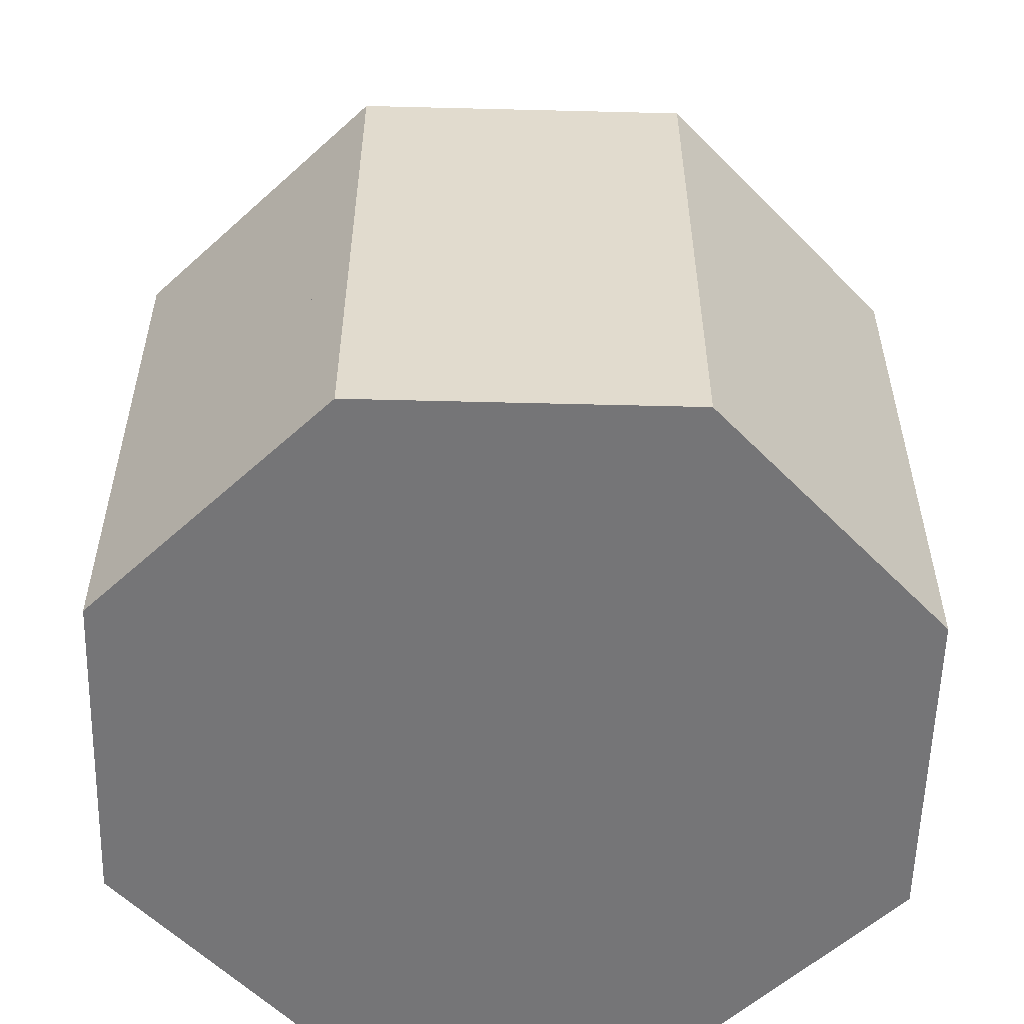
<metadata>
{"format":"obj","ext":"obj","renderer":"f3d","projection":"perspective","resolution":1024,"background":"white","views":[{"elev":-56.6,"azim":-159.0,"up":"+Y"}]}
</metadata>
<code>
o Scope
v 1.936 2.849 0
v -1.095 4.599 0
v 1.845 2.69 0.4419
v -1.186 4.44 0.4419
v 1.624 2.308 0.625
v -1.407 4.058 0.625
v 1.403 1.925 0.4419
v -1.628 3.675 0.4419
v 1.311 1.766 0
v -1.72 3.516 0
v 1.403 1.925 -0.4419
v -1.628 3.675 -0.4419
v 1.624 2.308 -0.625
v -1.407 4.058 -0.625
v 1.845 2.69 -0.4419
v -1.186 4.44 -0.4419
v -1.225 4.374 0.3654
v -1.149 4.505 0
v -1.407 4.058 0.5167
v -1.59 3.741 0.3654
v -1.666 3.61 0
v -1.59 3.741 -0.3654
v -1.407 4.058 -0.5167
v -1.225 4.374 -0.3654
v -1.116 4.311 0.3654
v -1.041 4.442 0
v -1.299 3.995 0.5167
v -1.482 3.679 0.3654
v -1.557 3.548 0
v -1.482 3.679 -0.3654
v -1.299 3.995 -0.5167
v -1.116 4.311 -0.3654
v 1.895 2.777 0
v 1.816 2.64 0.3836
v 1.624 2.308 0.5426
v 1.432 1.975 0.3836
v 1.353 1.838 0
v 1.432 1.975 -0.3836
v 1.624 2.308 -0.5426
v 1.816 2.64 -0.3836
v 2.003 2.715 0
v 1.924 2.577 0.3836
v 1.732 2.245 0.5426
v 1.54 1.913 0.3836
v 1.461 1.775 0
v 1.54 1.913 -0.3836
v 1.732 2.245 -0.5426
v 1.924 2.577 -0.3836
v 1.851 2.451 0
v 1.816 2.39 0.1678
v 1.732 2.245 0.2374
v 1.648 2.1 0.1678
v 1.613 2.039 0
v 1.648 2.1 -0.1678
v 1.732 2.245 -0.2374
v 1.816 2.39 -0.1678
v 1.959 2.388 0
v 1.924 2.328 0.1678
v 1.84 2.183 0.2374
v 1.756 2.037 0.1678
v 1.722 1.977 0
v 1.756 2.037 -0.1678
v 1.84 2.183 -0.2374
v 1.924 2.328 -0.1678
f 2 4 3
f 3 4 6
f 6 8 7
f 8 10 9
f 10 12 11
f 12 14 13
f 24 32 26
f 16 2 1
f 14 16 15
f 40 33 41
f 18 17 4
f 19 6 4
f 19 20 8
f 21 10 8
f 21 22 12
f 22 23 14
f 23 24 16
f 18 2 16
f 25 32 31
f 23 31 32
f 22 30 31
f 21 29 30
f 20 28 29
f 20 19 27
f 19 17 25
f 18 26 25
f 33 1 3
f 34 3 5
f 36 35 5
f 36 7 9
f 38 37 9
f 38 11 13
f 39 13 15
f 40 15 1
f 49 57 64
f 39 40 48
f 39 47 46
f 38 46 45
f 37 45 44
f 35 36 44
f 35 43 42
f 34 42 41
f 49 41 42
f 50 42 43
f 51 43 44
f 53 52 44
f 53 45 46
f 54 46 47
f 55 47 48
f 49 56 48
f 57 59 61
f 56 64 63
f 54 55 63
f 54 62 61
f 52 53 61
f 52 60 59
f 50 51 59
f 49 50 58
f 1 2 3
f 5 3 6
f 5 6 7
f 7 8 9
f 9 10 11
f 11 12 13
f 18 24 26
f 15 16 1
f 13 14 15
f 48 40 41
f 2 18 4
f 17 19 4
f 6 19 8
f 20 21 8
f 10 21 12
f 12 22 14
f 14 23 16
f 24 18 16
f 28 27 25
f 25 29 28
f 25 31 30
f 25 26 32
f 30 29 25
f 24 23 32
f 23 22 31
f 22 21 30
f 21 20 29
f 28 20 27
f 27 19 25
f 17 18 25
f 34 33 3
f 35 34 5
f 7 36 5
f 37 36 9
f 11 38 9
f 39 38 13
f 40 39 15
f 33 40 1
f 56 49 64
f 47 39 48
f 38 39 46
f 37 38 45
f 36 37 44
f 43 35 44
f 34 35 42
f 33 34 41
f 50 49 42
f 51 50 43
f 52 51 44
f 45 53 44
f 54 53 46
f 55 54 47
f 56 55 48
f 41 49 48
f 63 64 57
f 61 62 63
f 59 60 61
f 57 58 59
f 61 63 57
f 55 56 63
f 62 54 63
f 53 54 61
f 60 52 61
f 51 52 59
f 58 50 59
f 57 49 58
o Axis
v 0.25 3.12 1.563
v 0.25 3.12 -1.562
v 0.125 3.362 1.563
v 0.125 3.362 -1.562
v -0.125 3.362 1.563
v -0.125 3.362 -1.562
v -0.25 3.12 1.563
v -0.25 3.12 -1.562
v -0.125 2.878 1.563
v -0.125 2.878 -1.562
v 0.125 2.878 1.563
v 0.125 2.878 -1.562
f 66 68 67
f 68 70 69
f 70 72 71
f 72 74 73
f 68 66 72
f 76 66 65
f 74 76 75
f 65 69 71
f 65 66 67
f 67 68 69
f 69 70 71
f 71 72 73
f 72 70 68
f 76 74 72
f 72 66 76
f 75 76 65
f 73 74 75
f 73 75 65
f 65 71 73
f 65 67 69
o CasingXPlus
v 2.5 3.495 0
v 1.768 3.495 1.768
v -0 3.495 2.5
v -1.768 3.495 1.768
v -2.5 3.495 -0
v -0 4.995 0
v 0.8839 4.62 0.8839
v 1.25 4.62 0
v -0.8839 4.62 0.8839
v -0 4.62 1.25
v 1.768 1.745 1.768
v -0 1.745 2.5
v -1.25 4.62 -0
v 2.5 1.745 0
v -2.5 1.745 -0
v -1.768 1.745 1.768
f 78 79 88
f 79 80 92
f 78 83 86
f 83 84 82
f 89 85 82
f 85 86 82
f 86 83 82
f 80 79 86
f 80 85 89
f 77 84 83
f 80 81 91
f 92 80 91
f 90 87 88
f 84 91 89
f 87 90 77
f 87 78 88
f 88 79 92
f 79 78 86
f 85 80 86
f 81 80 89
f 78 77 83
f 92 91 90
f 90 88 92
f 90 84 77
f 84 89 82
f 89 91 81
f 91 84 90
f 78 87 77
o CasingXMinus
v 2.5 3.495 0
v 1.768 3.495 -1.768
v -0 3.495 -2.5
v -1.768 3.495 -1.768
v -2.5 3.495 0
v -0 4.995 0
v 0.8839 4.62 -0.8839
v 1.25 4.62 0
v -0.8839 4.62 -0.8839
v -0 4.62 -1.25
v 1.768 1.745 -1.768
v -0 1.745 -2.5
v -1.25 4.62 0
v 2.5 1.745 0
v -2.5 1.745 0
v -1.768 1.745 -1.768
f 104 95 94
f 108 96 95
f 102 99 94
f 99 98 100
f 105 98 101
f 101 98 102
f 102 98 99
f 96 101 102
f 105 101 96
f 99 100 93
f 96 107 97
f 108 107 96
f 103 107 104
f 100 105 107
f 93 106 103
f 103 104 94
f 104 108 95
f 95 102 94
f 95 96 102
f 97 105 96
f 94 99 93
f 107 103 106
f 107 108 104
f 100 106 93
f 105 97 107
f 100 98 105
f 107 106 100
f 94 93 103
o Base
v 2.5 -0.005 0
v 1.768 -0.005 1.768
v -0 -0.005 2.5
v -1.768 -0.005 1.768
v -2.5 -0.005001 -0
v -1.768 -0.005 -1.768
v -0 -0.005 -2.5
v 1.768 -0.005 -1.768
v 1.768 1.745 1.768
v -0 1.745 2.5
v 2.5 1.745 0
v -2.5 1.745 -0
v -1.768 1.745 1.768
v -1.768 1.745 -1.768
v -0 1.745 -2.5
v 1.768 1.745 -1.768
f 113 112 120
f 109 111 113
f 116 124 119
f 109 119 110
f 110 119 117
f 109 116 119
f 112 121 120
f 123 124 116
f 122 123 115
f 118 121 112
f 117 118 111
f 114 120 122
f 113 120 114
f 124 122 120
f 113 116 109
f 113 114 115
f 111 112 113
f 109 110 111
f 113 115 116
f 115 123 116
f 114 122 115
f 111 118 112
f 110 117 111
f 117 119 124
f 121 118 117
f 124 120 121
f 124 123 122
f 121 117 124
o Cylinder.004_dupl4_Cylinder.025
v 1.549 2.283 0
v -0.8758 3.683 0
v 1.476 2.156 0.3536
v -0.9491 3.556 0.3536
v 1.299 1.85 0.5
v -1.126 3.25 0.5
v 1.122 1.544 0.3536
v -1.303 2.944 0.3536
v 1.049 1.417 -0
v -1.376 2.817 -0
v 1.122 1.544 -0.3536
v -1.303 2.944 -0.3536
v 1.299 1.85 -0.5
v -1.126 3.25 -0.5
v 1.476 2.156 -0.3536
v -0.9491 3.556 -0.3536
v -0.9797 3.503 0.2923
v -0.9191 3.608 0
v -1.126 3.25 0.4134
v -1.272 2.997 0.2923
v -1.333 2.892 -0
v -1.272 2.997 -0.2923
v -1.126 3.25 -0.4134
v -0.9797 3.503 -0.2923
v -0.8931 3.453 0.2923
v -0.8325 3.558 0
v -1.039 3.2 0.4134
v -1.185 2.947 0.2923
v -1.246 2.842 -0
v -1.185 2.947 -0.2923
v -1.039 3.2 -0.4134
v -0.8931 3.453 -0.2923
v 1.516 2.226 0
v 1.452 2.116 0.3069
v 1.299 1.85 0.434
v 1.146 1.584 0.3069
v 1.082 1.474 -0
v 1.146 1.584 -0.3069
v 1.299 1.85 -0.434
v 1.452 2.116 -0.3069
v 1.603 2.176 0
v 1.539 2.066 0.3069
v 1.386 1.8 0.434
v 1.232 1.534 0.3069
v 1.169 1.424 -0
v 1.232 1.534 -0.3069
v 1.386 1.8 -0.434
v 1.539 2.066 -0.3069
v 1.481 1.964 -0
v 1.453 1.916 0.1343
v 1.386 1.8 0.1899
v 1.319 1.684 0.1343
v 1.291 1.636 -0
v 1.319 1.684 -0.1343
v 1.386 1.8 -0.1899
v 1.453 1.916 -0.1343
v 1.567 1.914 -0
v 1.539 1.866 0.1343
v 1.472 1.75 0.1899
v 1.405 1.634 0.1343
v 1.377 1.586 -0
v 1.405 1.634 -0.1343
v 1.472 1.75 -0.1899
v 1.539 1.866 -0.1343
f 126 128 127
f 128 130 129
f 130 132 131
f 131 132 134
f 134 136 135
f 136 138 137
f 148 156 150
f 140 126 125
f 138 140 139
f 157 165 172
f 142 141 128
f 141 143 130
f 144 132 130
f 144 145 134
f 145 146 136
f 146 147 138
f 148 140 138
f 142 126 140
f 149 156 154
f 147 155 156
f 146 154 155
f 145 153 154
f 144 152 153
f 144 143 151
f 141 149 151
f 142 150 149
f 157 125 127
f 159 158 127
f 159 129 131
f 161 160 131
f 161 133 135
f 162 135 137
f 163 137 139
f 164 139 125
f 173 181 188
f 164 172 171
f 163 171 170
f 162 170 169
f 161 169 168
f 160 168 167
f 159 167 166
f 158 166 165
f 173 165 166
f 174 166 167
f 175 167 168
f 176 168 169
f 177 169 170
f 178 170 171
f 179 171 172
f 173 180 172
f 181 182 185
f 180 188 187
f 178 179 187
f 178 186 185
f 177 185 184
f 176 184 183
f 174 175 183
f 174 182 181
f 125 126 127
f 127 128 129
f 129 130 131
f 133 131 134
f 133 134 135
f 135 136 137
f 142 148 150
f 139 140 125
f 137 138 139
f 164 157 172
f 126 142 128
f 128 141 130
f 143 144 130
f 132 144 134
f 134 145 136
f 136 146 138
f 147 148 138
f 148 142 140
f 152 151 149
f 154 153 152
f 156 155 154
f 149 150 156
f 154 152 149
f 148 147 156
f 147 146 155
f 146 145 154
f 145 144 153
f 152 144 151
f 143 141 151
f 141 142 149
f 158 157 127
f 129 159 127
f 160 159 131
f 133 161 131
f 162 161 135
f 163 162 137
f 164 163 139
f 157 164 125
f 180 173 188
f 163 164 171
f 162 163 170
f 161 162 169
f 160 161 168
f 159 160 167
f 158 159 166
f 157 158 165
f 174 173 166
f 175 174 167
f 176 175 168
f 177 176 169
f 178 177 170
f 179 178 171
f 180 179 172
f 165 173 172
f 185 188 181
f 185 186 187
f 183 184 185
f 185 182 183
f 185 187 188
f 179 180 187
f 186 178 187
f 177 178 185
f 176 177 184
f 175 176 183
f 182 174 183
f 173 174 181
o New_Geometry.003_dupl3_Cylinder.024
v 0.2 2.5 1.25
v 0.2 2.5 -1.25
v 0.1 2.694 1.25
v 0.1 2.694 -1.25
v -0.1 2.694 1.25
v -0.1 2.694 -1.25
v -0.2 2.5 1.25
v -0.2 2.5 -1.25
v -0.1 2.306 1.25
v -0.1 2.306 -1.25
v 0.1 2.306 1.25
v 0.1 2.306 -1.25
f 190 192 191
f 192 194 193
f 194 196 195
f 196 198 197
f 192 190 196
f 200 190 189
f 198 200 199
f 189 193 195
f 189 190 191
f 191 192 193
f 193 194 195
f 195 196 197
f 196 194 192
f 200 198 196
f 196 190 200
f 199 200 189
f 197 198 199
f 197 199 189
f 189 195 197
f 189 191 193
o New_Geometry.002_dupl2_Cylinder.023
v 2 2.8 0.5
v 1.414 2.8 1.914
v -0 2.8 2.5
v -1.414 2.8 1.914
v -2 2.8 0.5
v 0 4 0.5
v 0.7071 3.7 1.207
v 1 3.7 0.5
v -0.7071 3.7 1.207
v -0 3.7 1.5
v 1.414 1.4 1.914
v -0 1.4 2.5
v -1 3.7 0.5
v 2 1.4 0.5
v -2 1.4 0.5
v -1.414 1.4 1.914
f 211 202 203
f 203 204 216
f 202 207 210
f 207 208 206
f 213 209 206
f 209 210 206
f 210 207 206
f 203 210 209
f 205 204 209
f 201 208 207
f 204 205 215
f 216 204 215
f 214 211 216
f 208 215 213
f 211 214 201
f 212 211 203
f 212 203 216
f 203 202 210
f 204 203 209
f 213 205 209
f 202 201 207
f 216 215 214
f 211 212 216
f 214 208 201
f 208 213 206
f 213 215 205
f 215 208 214
f 202 211 201
o New_Geometry.001_dupl1_Cylinder.022
v 2 2.8 -0.5
v 1.414 2.8 -1.914
v -0 2.8 -2.5
v -1.414 2.8 -1.914
v -2 2.8 -0.5
v 0 4 -0.5
v 0.7071 3.7 -1.207
v 1 3.7 -0.5
v -0.7071 3.7 -1.207
v -0 3.7 -1.5
v 1.414 1.4 -1.914
v -0 1.4 -2.5
v -1 3.7 -0.5
v 2 1.4 -0.5
v -2 1.4 -0.5
v -1.414 1.4 -1.914
f 227 228 219
f 232 220 219
f 219 226 223
f 223 222 224
f 229 222 225
f 225 222 226
f 226 222 223
f 225 226 219
f 229 225 220
f 223 224 217
f 220 231 221
f 232 231 220
f 230 231 228
f 224 229 231
f 217 230 227
f 218 227 219
f 228 232 219
f 218 219 223
f 220 225 219
f 221 229 220
f 218 223 217
f 228 227 230
f 231 232 228
f 224 230 217
f 229 221 231
f 224 222 229
f 231 230 224
f 218 217 227
o New_Geometry_dupl0_Cylinder.021
v 2 0 -0
v 1.414 0 1.414
v -0 0 2
v -1.414 -0 1.414
v -2 -0 -0
v -1.414 0 -1.414
v -0 0 -2
v 1.414 0 -1.414
v 1.414 1.4 1.414
v -0 1.4 2
v 2 1.4 -0
v -2 1.4 -0
v -1.414 1.4 1.414
v -1.414 1.4 -1.414
v -0 1.4 -2
v 1.414 1.4 -1.414
f 237 236 244
f 233 234 237
f 240 248 243
f 233 243 234
f 234 243 241
f 233 240 243
f 236 245 244
f 247 248 240
f 246 247 239
f 235 242 245
f 241 242 235
f 238 244 246
f 237 244 238
f 248 246 245
f 239 240 233
f 233 238 239
f 235 236 237
f 237 234 235
f 237 238 233
f 239 247 240
f 238 246 239
f 236 235 245
f 234 241 235
f 241 243 248
f 245 242 241
f 246 244 245
f 248 247 246
f 245 241 248
o Cylinder_dupl6_Cylinder.015
v 2 0 -0
v 1.414 0 1.414
v -0 0 2
v -1.414 0 1.414
v -2 0 -0
v -1.414 0 -1.414
v 0 0 -2
v 1.414 0 -1.414
v 1.414 1.4 1.414
v -0 1.4 2
v 2 1.4 -0
v -2 1.4 -0
v -1.414 1.4 1.414
v -1.414 1.4 -1.414
v 0 1.4 -2
v 1.414 1.4 -1.414
f 253 252 260
f 255 251 253
f 256 264 259
f 249 259 250
f 250 259 257
f 249 256 259
f 252 261 260
f 263 264 256
f 262 263 255
f 258 261 252
f 257 258 251
f 254 260 262
f 253 260 254
f 264 262 261
f 255 256 249
f 253 254 255
f 251 252 253
f 249 250 251
f 251 255 249
f 255 263 256
f 254 262 255
f 251 258 252
f 250 257 251
f 257 259 264
f 261 258 257
f 262 260 261
f 264 263 262
f 261 257 264
o Cylinder.001_dupl5_Cylinder.014
v 2 2.8 -0.5
v 1.414 2.8 -1.914
v -0 2.8 -2.5
v -1.414 2.8 -1.914
v -2 2.8 -0.5
v -0 4 -0.5
v 0.7071 3.7 -1.207
v 1 3.7 -0.5
v -0.7071 3.7 -1.207
v -0 3.7 -1.5
v 1.414 1.4 -1.914
v -0 1.4 -2.5
v -1 3.7 -0.5
v 2 1.4 -0.5
v -2 1.4 -0.5
v -1.414 1.4 -1.914
f 276 267 266
f 280 268 267
f 274 271 266
f 271 270 272
f 277 270 273
f 273 270 274
f 274 270 271
f 268 273 274
f 277 273 268
f 266 271 272
f 268 279 269
f 280 279 268
f 278 279 276
f 272 277 279
f 265 278 275
f 275 276 266
f 276 280 267
f 267 274 266
f 267 268 274
f 269 277 268
f 265 266 272
f 276 275 278
f 279 280 276
f 272 278 265
f 277 269 279
f 272 270 277
f 279 278 272
f 266 265 275
o Cylinder.002_dupl4_Cylinder.013
v 2 2.8 0.5
v 1.414 2.8 1.914
v -0 2.8 2.5
v -1.414 2.8 1.914
v -2 2.8 0.5
v -0 4 0.5
v 0.7071 3.7 1.207
v 1 3.7 0.5
v -0.7071 3.7 1.207
v -0 3.7 1.5
v 1.414 1.4 1.914
v -0 1.4 2.5
v -1 3.7 0.5
v 2 1.4 0.5
v -2 1.4 0.5
v -1.414 1.4 1.914
f 292 283 282
f 296 284 283
f 290 287 282
f 287 286 288
f 293 286 289
f 289 286 290
f 290 286 287
f 284 289 290
f 293 289 284
f 282 287 288
f 284 295 285
f 296 295 284
f 294 295 292
f 288 293 295
f 281 294 291
f 291 292 282
f 292 296 283
f 283 290 282
f 283 284 290
f 285 293 284
f 281 282 288
f 292 291 294
f 295 296 292
f 288 294 281
f 293 285 295
f 288 286 293
f 295 294 288
f 282 281 291
o Cylinder.003_dupl3_Cylinder.012
v 0.2 2.5 1
v 0.2 2.5 -1
v 0.1 2.673 1
v 0.1 2.673 -1
v -0.1 2.673 1
v -0.1 2.673 -1
v -0.2 2.5 1
v -0.2 2.5 -1
v -0.1 2.327 1
v -0.1 2.327 -1
v 0.1 2.327 1
v 0.1 2.327 -1
f 298 300 299
f 300 302 301
f 302 304 303
f 304 306 305
f 300 308 306
f 308 298 297
f 306 308 307
f 307 301 305
f 297 298 299
f 299 300 301
f 301 302 303
f 303 304 305
f 304 302 300
f 300 306 304
f 300 298 308
f 307 308 297
f 305 306 307
f 301 307 297
f 301 303 305
f 297 299 301
o Cylinder.004_dupl0_dupl1_Cylinder.010
v 1.549 2.283 0
v -0.8758 3.683 0
v 1.476 2.156 0.3536
v -0.9491 3.556 0.3536
v 1.299 1.85 0.5
v -1.126 3.25 0.5
v 1.122 1.544 0.3536
v -1.303 2.944 0.3536
v 1.049 1.417 -0
v -1.376 2.817 -0
v 1.122 1.544 -0.3536
v -1.303 2.944 -0.3536
v 1.299 1.85 -0.5
v -1.126 3.25 -0.5
v 1.476 2.156 -0.3536
v -0.9491 3.556 -0.3536
v -0.9797 3.503 0.2923
v -0.9191 3.608 0
v -1.126 3.25 0.4134
v -1.272 2.997 0.2923
v -1.333 2.892 -0
v -1.272 2.997 -0.2923
v -1.126 3.25 -0.4134
v -0.9797 3.503 -0.2923
v -0.8931 3.453 0.2923
v -0.8325 3.558 0
v -1.039 3.2 0.4134
v -1.185 2.947 0.2923
v -1.246 2.842 -0
v -1.185 2.947 -0.2923
v -1.039 3.2 -0.4134
v -0.8931 3.453 -0.2923
v 1.516 2.226 0
v 1.452 2.116 0.3069
v 1.299 1.85 0.434
v 1.146 1.584 0.3069
v 1.082 1.474 -0
v 1.146 1.584 -0.3069
v 1.299 1.85 -0.434
v 1.452 2.116 -0.3069
v 1.603 2.176 0
v 1.539 2.066 0.3069
v 1.386 1.8 0.434
v 1.232 1.534 0.3069
v 1.169 1.424 -0
v 1.232 1.534 -0.3069
v 1.386 1.8 -0.434
v 1.539 2.066 -0.3069
v 1.481 1.964 -0
v 1.453 1.916 0.1343
v 1.386 1.8 0.1899
v 1.319 1.684 0.1343
v 1.291 1.636 -0
v 1.319 1.684 -0.1343
v 1.386 1.8 -0.1899
v 1.453 1.916 -0.1343
v 1.567 1.914 -0
v 1.539 1.866 0.1343
v 1.472 1.75 0.1899
v 1.405 1.634 0.1343
v 1.377 1.586 -0
v 1.405 1.634 -0.1343
v 1.472 1.75 -0.1899
v 1.539 1.866 -0.1343
f 310 312 311
f 312 314 313
f 314 316 315
f 315 316 318
f 318 320 319
f 320 322 321
f 332 340 334
f 324 310 309
f 322 324 323
f 341 349 356
f 326 325 312
f 325 327 314
f 328 316 314
f 328 329 318
f 329 330 320
f 330 331 322
f 332 324 322
f 326 310 324
f 333 340 338
f 331 339 340
f 330 338 339
f 329 337 338
f 328 336 337
f 328 327 335
f 325 333 335
f 326 334 333
f 341 309 311
f 343 342 311
f 343 313 315
f 345 344 315
f 345 317 319
f 346 319 321
f 347 321 323
f 348 323 309
f 357 365 372
f 348 356 355
f 347 355 354
f 346 354 353
f 345 353 352
f 344 352 351
f 343 351 350
f 342 350 349
f 357 349 350
f 358 350 351
f 359 351 352
f 360 352 353
f 361 353 354
f 362 354 355
f 363 355 356
f 357 364 356
f 365 366 369
f 364 372 371
f 362 363 371
f 362 370 369
f 361 369 368
f 360 368 367
f 358 359 367
f 358 366 365
f 309 310 311
f 311 312 313
f 313 314 315
f 317 315 318
f 317 318 319
f 319 320 321
f 326 332 334
f 323 324 309
f 321 322 323
f 348 341 356
f 310 326 312
f 312 325 314
f 327 328 314
f 316 328 318
f 318 329 320
f 320 330 322
f 331 332 322
f 332 326 324
f 336 335 333
f 338 337 336
f 340 339 338
f 333 334 340
f 338 336 333
f 332 331 340
f 331 330 339
f 330 329 338
f 329 328 337
f 336 328 335
f 327 325 335
f 325 326 333
f 342 341 311
f 313 343 311
f 344 343 315
f 317 345 315
f 346 345 319
f 347 346 321
f 348 347 323
f 341 348 309
f 364 357 372
f 347 348 355
f 346 347 354
f 345 346 353
f 344 345 352
f 343 344 351
f 342 343 350
f 341 342 349
f 358 357 350
f 359 358 351
f 360 359 352
f 361 360 353
f 362 361 354
f 363 362 355
f 364 363 356
f 349 357 356
f 369 372 365
f 369 370 371
f 367 368 369
f 369 366 367
f 369 371 372
f 363 364 371
f 370 362 371
f 361 362 369
f 360 361 368
f 359 360 367
f 366 358 367
f 357 358 365
o Cylinder.004_dupl0_Cylinder.006
v 1.549 2.283 0
v -0.8758 3.683 0
v 1.476 2.156 0.3536
v -0.9491 3.556 0.3536
v 1.299 1.85 0.5
v -1.126 3.25 0.5
v 1.122 1.544 0.3536
v -1.303 2.944 0.3536
v 1.049 1.417 -0
v -1.376 2.817 -0
v 1.122 1.544 -0.3536
v -1.303 2.944 -0.3536
v 1.299 1.85 -0.5
v -1.126 3.25 -0.5
v 1.476 2.156 -0.3536
v -0.9491 3.556 -0.3536
v -0.9797 3.503 0.2923
v -0.9191 3.608 0
v -1.126 3.25 0.4134
v -1.272 2.997 0.2923
v -1.333 2.892 -0
v -1.272 2.997 -0.2923
v -1.126 3.25 -0.4134
v -0.9797 3.503 -0.2923
v -0.8931 3.453 0.2923
v -0.8325 3.558 0
v -1.039 3.2 0.4134
v -1.185 2.947 0.2923
v -1.246 2.842 -0
v -1.185 2.947 -0.2923
v -1.039 3.2 -0.4134
v -0.8931 3.453 -0.2923
v 1.516 2.226 0
v 1.452 2.116 0.3069
v 1.299 1.85 0.434
v 1.146 1.584 0.3069
v 1.082 1.474 -0
v 1.146 1.584 -0.3069
v 1.299 1.85 -0.434
v 1.452 2.116 -0.3069
v 1.603 2.176 0
v 1.539 2.066 0.3069
v 1.386 1.8 0.434
v 1.232 1.534 0.3069
v 1.169 1.424 -0
v 1.232 1.534 -0.3069
v 1.386 1.8 -0.434
v 1.539 2.066 -0.3069
v 1.481 1.964 -0
v 1.453 1.916 0.1343
v 1.386 1.8 0.1899
v 1.319 1.684 0.1343
v 1.291 1.636 -0
v 1.319 1.684 -0.1343
v 1.386 1.8 -0.1899
v 1.453 1.916 -0.1343
v 1.567 1.914 -0
v 1.539 1.866 0.1343
v 1.472 1.75 0.1899
v 1.405 1.634 0.1343
v 1.377 1.586 -0
v 1.405 1.634 -0.1343
v 1.472 1.75 -0.1899
v 1.539 1.866 -0.1343
f 374 376 375
f 376 378 377
f 378 380 379
f 379 380 382
f 382 384 383
f 384 386 385
f 396 404 398
f 388 374 373
f 386 388 387
f 405 413 420
f 390 389 376
f 389 391 378
f 392 380 378
f 392 393 382
f 393 394 384
f 394 395 386
f 396 388 386
f 390 374 388
f 397 404 402
f 395 403 404
f 394 402 403
f 393 401 402
f 392 400 401
f 392 391 399
f 389 397 399
f 390 398 397
f 405 373 375
f 407 406 375
f 407 377 379
f 409 408 379
f 409 381 383
f 410 383 385
f 411 385 387
f 412 387 373
f 421 429 436
f 412 420 419
f 411 419 418
f 410 418 417
f 409 417 416
f 408 416 415
f 407 415 414
f 406 414 413
f 421 413 414
f 422 414 415
f 423 415 416
f 424 416 417
f 425 417 418
f 426 418 419
f 427 419 420
f 421 428 420
f 429 430 433
f 428 436 435
f 426 427 435
f 426 434 433
f 425 433 432
f 424 432 431
f 422 423 431
f 422 430 429
f 373 374 375
f 375 376 377
f 377 378 379
f 381 379 382
f 381 382 383
f 383 384 385
f 390 396 398
f 387 388 373
f 385 386 387
f 412 405 420
f 374 390 376
f 376 389 378
f 391 392 378
f 380 392 382
f 382 393 384
f 384 394 386
f 395 396 386
f 396 390 388
f 400 399 397
f 402 401 400
f 404 403 402
f 397 398 404
f 402 400 397
f 396 395 404
f 395 394 403
f 394 393 402
f 393 392 401
f 400 392 399
f 391 389 399
f 389 390 397
f 406 405 375
f 377 407 375
f 408 407 379
f 381 409 379
f 410 409 383
f 411 410 385
f 412 411 387
f 405 412 373
f 428 421 436
f 411 412 419
f 410 411 418
f 409 410 417
f 408 409 416
f 407 408 415
f 406 407 414
f 405 406 413
f 422 421 414
f 423 422 415
f 424 423 416
f 425 424 417
f 426 425 418
f 427 426 419
f 428 427 420
f 413 421 420
f 433 436 429
f 433 434 435
f 431 432 433
f 433 430 431
f 433 435 436
f 427 428 435
f 434 426 435
f 425 426 433
f 424 425 432
f 423 424 431
f 430 422 431
f 421 422 429

</code>
